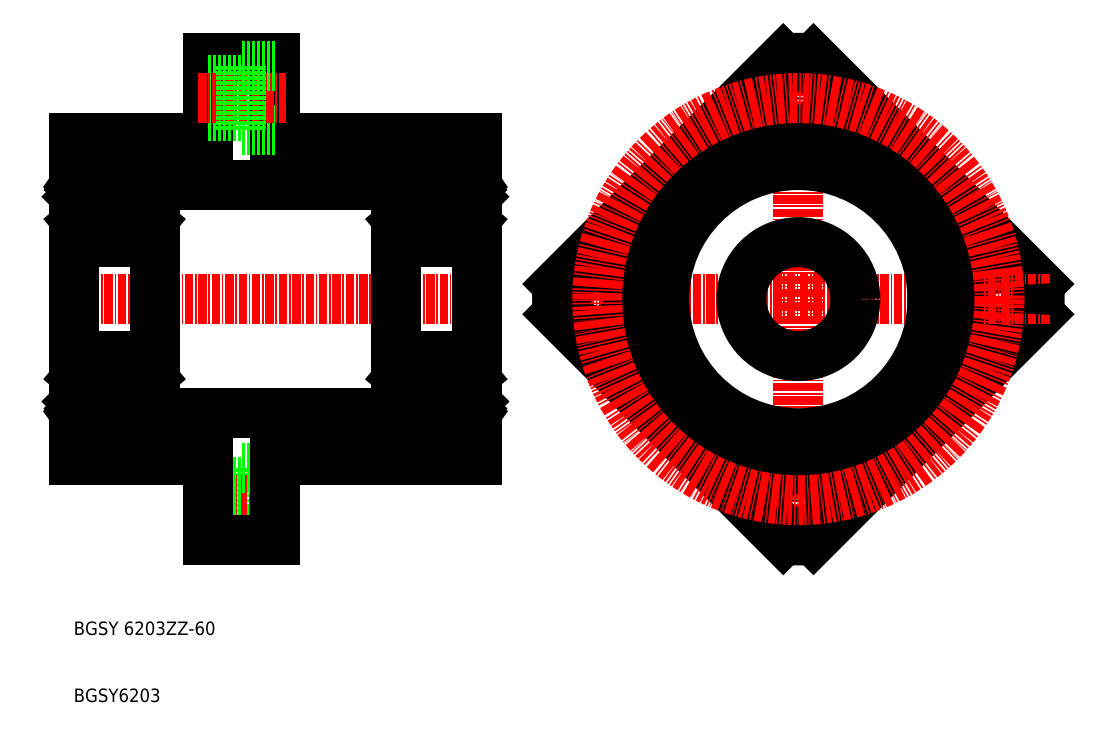
<metadata>
{"format":"dxf","ext":"dxf","renderer":"ezdxf+matplotlib","layout":"modelspace","background":"white","min_lineweight":24,"dpi":150}
</metadata>
<code>
0
SECTION
2
ENTITIES
0
CIRCLE
8
0
10
326.1
20
112.6
30
0
40
4.75
0
CIRCLE
8
0
10
326.1
20
112.6
30
0
40
2.75
0
LINE
8
0
10
332
20
114.9
30
0
11
298.4
21
148.6
31
0
0
LINE
8
0
10
332
20
110.4
30
0
11
298.4
21
76.69
31
0
0
LINE
8
CENTER
10
333.6
20
112.6
30
0
11
258.6
21
112.6
31
0
0
LINE
8
0
10
188.1
20
136.6
30
0
11
208.1
21
136.6
31
0
0
LINE
8
CENTER
10
186.6
20
112.6
30
0
11
249.6
21
112.6
31
0
0
LINE
8
0
10
188.1
20
88.62
30
0
11
188.1
21
136.6
31
0
0
TEXT
8
0
10
188
20
52.53
30
0
40
2
1
BGSY6203
0
TEXT
8
0
10
188
20
62.53
30
0
40
2
1
BGSY 6203ZZ-60
0
LINE
8
CENTER
10
296.1
20
150.1
30
0
11
296.1
21
75.12
31
0
0
LINE
8
0
10
260.2
20
114.9
30
0
11
293.8
21
148.6
31
0
0
CIRCLE
8
0
10
296.1
20
112.6
30
0
40
8.5
0
CIRCLE
8
0
10
296.1
20
112.6
30
0
40
20
0
CIRCLE
8
0
10
296.1
20
112.6
30
0
40
24
0
LINE
8
0
10
248.1
20
136.6
30
0
11
248.1
21
88.62
31
0
0
CIRCLE
8
0
10
266.1
20
112.6
30
0
40
4.75
0
LINE
8
0
10
260.2
20
110.4
30
0
11
293.8
21
76.69
31
0
0
ARC
8
0
10
296.1
20
112.6
30
0
40
36
50
176.4
51
183.6
0
CIRCLE
8
0
10
296.1
20
82.62
30
0
40
2.75
0
ARC
8
0
10
296.1
20
112.6
30
0
40
36
50
266.4
51
273.6
0
CIRCLE
8
0
10
296.1
20
82.62
30
0
40
4.75
0
CIRCLE
8
0
10
266.1
20
112.6
30
0
40
2.75
0
LINE
8
0
10
218.1
20
136.6
30
0
11
248.1
21
136.6
31
0
0
LINE
8
0
10
200.1
20
129.6
30
0
11
236.1
21
129.6
31
0
0
LINE
8
0
10
218.1
20
148.6
30
0
11
218.1
21
136.6
31
0
0
LINE
8
0
10
208.1
20
136.6
30
0
11
208.1
21
148.6
31
0
0
LINE
8
0
10
213
20
139.9
30
0
11
208.1
21
139.9
31
0
0
LINE
8
0
10
218.1
20
137.9
30
0
11
213
21
137.9
31
0
0
LINE
8
0
10
208.1
20
148.6
30
0
11
218.1
21
148.6
31
0
0
LINE
8
0
10
213
20
145.4
30
0
11
208.1
21
145.4
31
0
0
LINE
8
CENTER
10
206.6
20
142.6
30
0
11
219.6
21
142.6
31
0
0
LINE
8
0
10
213
20
147.4
30
0
11
213
21
137.9
31
0
0
LINE
8
0
10
218.1
20
147.4
30
0
11
213
21
147.4
31
0
0
CIRCLE
8
0
10
296.1
20
142.6
30
0
40
2.75
0
CIRCLE
8
0
10
296.1
20
142.6
30
0
40
4.75
0
ARC
8
0
10
296.1
20
112.6
30
0
40
36
50
86.41
51
93.59
0
ARC
8
0
10
296.1
20
112.6
30
0
40
36
50
356.4
51
3.59
0
LINE
8
0
10
188.7
20
132.6
30
0
11
199.5
21
132.6
31
0
0
LINE
8
0
10
188.7
20
121.1
30
0
11
199.5
21
121.1
31
0
0
ARC
8
0
10
190
20
124.6
30
0
40
0.2
50
90
51
160
0
ARC
8
0
10
190.1
20
129.4
30
0
40
0.2
50
185.1
51
270
0
LINE
8
0
10
188.7
20
124.1
30
0
11
189
21
123.7
31
0
0
LINE
8
0
10
189.5
20
123.8
30
0
11
189.9
21
124.7
31
0
0
ARC
8
0
10
188.3
20
123.9
30
0
40
0.2
50
90
51
180
0
ARC
8
0
10
189.2
20
123.9
30
0
40
0.2
50
220
51
270
0
LINE
8
0
10
189.2
20
123.7
30
0
11
189.3
21
123.7
31
0
0
ARC
8
0
10
189.3
20
123.9
30
0
40
0.2
50
270
51
340
0
LINE
8
0
10
188.9
20
129.6
30
0
11
189.1
21
129.9
31
0
0
LINE
8
0
10
188.9
20
129.6
30
0
11
188.7
21
129.8
31
0
0
LINE
8
0
10
189.8
20
129.7
30
0
11
189.8
21
128.9
31
0
0
LINE
8
0
10
189.5
20
130.3
30
0
11
189.5
21
129
31
0
0
LINE
8
0
10
189.8
20
130.4
30
0
11
189.9
21
129.4
31
0
0
LINE
8
0
10
188.7
20
127.8
30
0
11
188.7
21
124.7
31
0
0
LINE
8
0
10
188.4
20
127.9
30
0
11
188.4
21
124.7
31
0
0
LINE
8
0
10
189.3
20
124.7
30
0
11
188.7
21
124.7
31
0
0
LINE
8
0
10
188.7
20
124.4
30
0
11
189.3
21
124.4
31
0
0
LINE
8
0
10
188.3
20
124.1
30
0
11
188.7
21
124.1
31
0
0
ARC
8
0
10
188.7
20
124.7
30
0
40
0.3
50
180
51
270
0
LINE
8
0
10
189.3
20
124.4
30
0
11
189.3
21
124.7
31
0
0
LINE
8
0
10
189.8
20
128.9
30
0
11
188.7
21
127.8
31
0
0
LINE
8
0
10
189.5
20
129
30
0
11
188.4
21
127.9
31
0
0
LINE
8
0
10
189.1
20
129.9
30
0
11
188.8
21
130.1
31
0
0
LINE
8
0
10
188.8
20
130.1
30
0
11
189.1
21
130.5
31
0
0
ARC
8
0
10
189.3
20
130.3
30
0
40
0.5
50
5.065
51
144.9
0
LINE
8
0
10
188.6
20
130.2
30
0
11
188.9
21
130.6
31
0
0
ARC
8
0
10
188.8
20
130.1
30
0
40
0.3
50
144.9
51
235
0
ARC
8
0
10
188.3
20
130.4
30
0
40
0.2
50
180
51
270
0
LINE
8
0
10
188.3
20
130.2
30
0
11
188.6
21
130.2
31
0
0
ARC
8
0
10
189.3
20
130.3
30
0
40
0.2
50
2.131
51
144.9
0
LINE
8
0
10
200.1
20
132
30
0
11
200.1
21
93.22
31
0
0
CIRCLE
8
0
10
194.1
20
127
30
0
40
3.572
0
ARC
8
0
10
199.9
20
123.9
30
0
40
0.2
50
0
51
90
0
LINE
8
0
10
198.7
20
123.8
30
0
11
198.3
21
124.7
31
0
0
LINE
8
0
10
199.5
20
124.1
30
0
11
199.2
21
123.7
31
0
0
ARC
8
0
10
199
20
123.9
30
0
40
0.2
50
270
51
320
0
ARC
8
0
10
198.9
20
123.9
30
0
40
0.2
50
200
51
270
0
LINE
8
0
10
199
20
123.7
30
0
11
198.9
21
123.7
31
0
0
LINE
8
0
10
198.2
20
124.8
30
0
11
196.9
21
124.8
31
0
0
ARC
8
0
10
198.1
20
129.4
30
0
40
0.2
50
270
51
354.9
0
LINE
8
0
10
190
20
124.8
30
0
11
191.3
21
124.8
31
0
0
LINE
8
0
10
190.1
20
129.2
30
0
11
191.3
21
129.2
31
0
0
LINE
8
0
10
198.1
20
129.2
30
0
11
196.9
21
129.2
31
0
0
LINE
8
0
10
199.3
20
129.6
30
0
11
199.5
21
129.8
31
0
0
LINE
8
0
10
199.3
20
129.6
30
0
11
199.1
21
129.9
31
0
0
LINE
8
0
10
198.4
20
130.4
30
0
11
198.3
21
129.4
31
0
0
LINE
8
0
10
198.7
20
130.3
30
0
11
198.7
21
129
31
0
0
LINE
8
0
10
198.4
20
129.7
30
0
11
198.4
21
128.9
31
0
0
LINE
8
0
10
199.8
20
127.9
30
0
11
199.8
21
124.7
31
0
0
LINE
8
0
10
199.5
20
127.8
30
0
11
199.5
21
124.7
31
0
0
LINE
8
0
10
199.5
20
124.4
30
0
11
198.9
21
124.4
31
0
0
LINE
8
0
10
198.9
20
124.7
30
0
11
199.5
21
124.7
31
0
0
ARC
8
0
10
198.2
20
124.6
30
0
40
0.2
50
20.03
51
90
0
LINE
8
0
10
198.9
20
124.4
30
0
11
198.9
21
124.7
31
0
0
ARC
8
0
10
199.5
20
124.7
30
0
40
0.3
50
270
51
0
0
LINE
8
0
10
199.9
20
124.1
30
0
11
199.5
21
124.1
31
0
0
LINE
8
0
10
198.7
20
129
30
0
11
199.8
21
127.9
31
0
0
LINE
8
0
10
198.4
20
128.9
30
0
11
199.5
21
127.8
31
0
0
ARC
8
0
10
198.9
20
130.3
30
0
40
0.5
50
35.06
51
174.9
0
LINE
8
0
10
199.4
20
130.1
30
0
11
199.1
21
130.5
31
0
0
LINE
8
0
10
199.1
20
129.9
30
0
11
199.4
21
130.1
31
0
0
ARC
8
0
10
198.9
20
130.3
30
0
40
0.2
50
35.06
51
177.9
0
LINE
8
0
10
199.9
20
130.2
30
0
11
199.6
21
130.2
31
0
0
ARC
8
0
10
199.9
20
130.4
30
0
40
0.2
50
270
51
0
0
ARC
8
0
10
199.4
20
130.1
30
0
40
0.3
50
305
51
35.06
0
LINE
8
0
10
199.6
20
130.2
30
0
11
199.3
21
130.6
31
0
0
ARC
8
0
10
188.7
20
132
30
0
40
0.6
50
90
51
180
0
ARC
8
0
10
199.5
20
132
30
0
40
0.6
50
0
51
90
0
ARC
8
0
10
199.5
20
121.7
30
0
40
0.6
50
270
51
0
0
ARC
8
0
10
188.7
20
121.7
30
0
40
0.6
50
180
51
270
0
LINE
8
0
10
236.1
20
132
30
0
11
236.1
21
93.22
31
0
0
LINE
8
0
10
236.7
20
132.6
30
0
11
247.5
21
132.6
31
0
0
LINE
8
0
10
236.7
20
121.1
30
0
11
247.5
21
121.1
31
0
0
CIRCLE
8
0
10
242.1
20
127
30
0
40
3.572
0
ARC
8
0
10
236.7
20
121.7
30
0
40
0.6
50
180
51
270
0
LINE
8
0
10
237.8
20
129.7
30
0
11
237.8
21
128.9
31
0
0
LINE
8
0
10
237.5
20
130.3
30
0
11
237.5
21
129
31
0
0
LINE
8
0
10
237.8
20
130.4
30
0
11
237.9
21
129.4
31
0
0
LINE
8
0
10
237.8
20
128.9
30
0
11
236.7
21
127.8
31
0
0
LINE
8
0
10
237.5
20
129
30
0
11
236.4
21
127.9
31
0
0
ARC
8
0
10
237.2
20
123.9
30
0
40
0.2
50
220
51
270
0
LINE
8
0
10
237.3
20
124.7
30
0
11
236.7
21
124.7
31
0
0
LINE
8
0
10
236.7
20
124.4
30
0
11
237.3
21
124.4
31
0
0
LINE
8
0
10
236.7
20
127.8
30
0
11
236.7
21
124.7
31
0
0
LINE
8
0
10
236.4
20
127.9
30
0
11
236.4
21
124.7
31
0
0
LINE
8
0
10
236.7
20
124.1
30
0
11
237
21
123.7
31
0
0
LINE
8
0
10
236.3
20
124.1
30
0
11
236.7
21
124.1
31
0
0
ARC
8
0
10
236.7
20
124.7
30
0
40
0.3
50
180
51
270
0
ARC
8
0
10
236.3
20
123.9
30
0
40
0.2
50
90
51
180
0
ARC
8
0
10
238
20
124.6
30
0
40
0.2
50
90
51
160
0
LINE
8
0
10
237.5
20
123.8
30
0
11
237.9
21
124.7
31
0
0
LINE
8
0
10
237.2
20
123.7
30
0
11
237.3
21
123.7
31
0
0
ARC
8
0
10
237.3
20
123.9
30
0
40
0.2
50
270
51
340
0
LINE
8
0
10
237.3
20
124.4
30
0
11
237.3
21
124.7
31
0
0
LINE
8
0
10
238
20
124.8
30
0
11
239.3
21
124.8
31
0
0
ARC
8
0
10
238.1
20
129.4
30
0
40
0.2
50
185.1
51
270
0
LINE
8
0
10
238.1
20
129.2
30
0
11
239.3
21
129.2
31
0
0
LINE
8
0
10
236.8
20
130.1
30
0
11
237.1
21
130.5
31
0
0
ARC
8
0
10
237.3
20
130.3
30
0
40
0.5
50
5.065
51
144.9
0
ARC
8
0
10
236.7
20
132
30
0
40
0.6
50
90
51
180
0
LINE
8
0
10
236.9
20
129.6
30
0
11
237.1
21
129.9
31
0
0
LINE
8
0
10
236.9
20
129.6
30
0
11
236.7
21
129.8
31
0
0
LINE
8
0
10
237.1
20
129.9
30
0
11
236.8
21
130.1
31
0
0
LINE
8
0
10
236.6
20
130.2
30
0
11
236.9
21
130.6
31
0
0
ARC
8
0
10
236.8
20
130.1
30
0
40
0.3
50
144.9
51
235
0
LINE
8
0
10
236.3
20
130.2
30
0
11
236.6
21
130.2
31
0
0
ARC
8
0
10
236.3
20
130.4
30
0
40
0.2
50
180
51
270
0
ARC
8
0
10
237.3
20
130.3
30
0
40
0.2
50
2.131
51
144.9
0
ARC
8
0
10
247.5
20
121.7
30
0
40
0.6
50
270
51
0
0
LINE
8
0
10
246.4
20
130.4
30
0
11
246.3
21
129.4
31
0
0
LINE
8
0
10
246.7
20
130.3
30
0
11
246.7
21
129
31
0
0
LINE
8
0
10
246.4
20
129.7
30
0
11
246.4
21
128.9
31
0
0
LINE
8
0
10
247.8
20
127.9
30
0
11
247.8
21
124.7
31
0
0
LINE
8
0
10
247.5
20
127.8
30
0
11
247.5
21
124.7
31
0
0
LINE
8
0
10
246.2
20
124.8
30
0
11
244.9
21
124.8
31
0
0
ARC
8
0
10
247.9
20
123.9
30
0
40
0.2
50
0
51
90
0
LINE
8
0
10
246.7
20
123.8
30
0
11
246.3
21
124.7
31
0
0
LINE
8
0
10
247.5
20
124.1
30
0
11
247.2
21
123.7
31
0
0
ARC
8
0
10
247
20
123.9
30
0
40
0.2
50
270
51
320
0
ARC
8
0
10
246.9
20
123.9
30
0
40
0.2
50
200
51
270
0
LINE
8
0
10
247
20
123.7
30
0
11
246.9
21
123.7
31
0
0
LINE
8
0
10
247.5
20
124.4
30
0
11
246.9
21
124.4
31
0
0
LINE
8
0
10
246.9
20
124.7
30
0
11
247.5
21
124.7
31
0
0
ARC
8
0
10
246.2
20
124.6
30
0
40
0.2
50
20.03
51
90
0
LINE
8
0
10
246.9
20
124.4
30
0
11
246.9
21
124.7
31
0
0
ARC
8
0
10
247.5
20
124.7
30
0
40
0.3
50
270
51
0
0
LINE
8
0
10
247.9
20
124.1
30
0
11
247.5
21
124.1
31
0
0
LINE
8
0
10
246.1
20
129.2
30
0
11
244.9
21
129.2
31
0
0
ARC
8
0
10
246.1
20
129.4
30
0
40
0.2
50
270
51
354.9
0
LINE
8
0
10
246.4
20
128.9
30
0
11
247.5
21
127.8
31
0
0
LINE
8
0
10
246.7
20
129
30
0
11
247.8
21
127.9
31
0
0
ARC
8
0
10
247.5
20
132
30
0
40
0.6
50
0
51
90
0
ARC
8
0
10
247.9
20
130.4
30
0
40
0.2
50
270
51
0
0
LINE
8
0
10
247.3
20
129.6
30
0
11
247.5
21
129.8
31
0
0
LINE
8
0
10
247.3
20
129.6
30
0
11
247.1
21
129.9
31
0
0
ARC
8
0
10
246.9
20
130.3
30
0
40
0.5
50
35.06
51
174.9
0
LINE
8
0
10
247.4
20
130.1
30
0
11
247.1
21
130.5
31
0
0
LINE
8
0
10
247.1
20
129.9
30
0
11
247.4
21
130.1
31
0
0
ARC
8
0
10
246.9
20
130.3
30
0
40
0.2
50
35.06
51
177.9
0
ARC
8
0
10
247.4
20
130.1
30
0
40
0.3
50
305
51
35.06
0
LINE
8
0
10
247.6
20
130.2
30
0
11
247.3
21
130.6
31
0
0
LINE
8
0
10
247.9
20
130.2
30
0
11
247.6
21
130.2
31
0
0
LINE
8
0
10
247.9
20
95.02
30
0
11
247.6
21
95.02
31
0
0
LINE
8
0
10
247.6
20
95.02
30
0
11
247.3
21
94.63
31
0
0
ARC
8
0
10
247.4
20
95.2
30
0
40
0.3
50
324.9
51
55.04
0
ARC
8
0
10
246.9
20
94.91
30
0
40
0.2
50
182.1
51
324.9
0
LINE
8
0
10
247.1
20
95.37
30
0
11
247.4
21
95.2
31
0
0
LINE
8
0
10
247.4
20
95.2
30
0
11
247.1
21
94.79
31
0
0
ARC
8
0
10
246.9
20
94.91
30
0
40
0.5
50
185.1
51
324.9
0
LINE
8
0
10
247.3
20
95.61
30
0
11
247.1
21
95.37
31
0
0
LINE
8
0
10
247.3
20
95.61
30
0
11
247.5
21
95.44
31
0
0
ARC
8
0
10
247.9
20
94.82
30
0
40
0.2
50
0
51
90
0
ARC
8
0
10
247.5
20
93.22
30
0
40
0.6
50
270
51
0
0
LINE
8
0
10
246.7
20
96.25
30
0
11
247.8
21
97.35
31
0
0
LINE
8
0
10
246.4
20
96.37
30
0
11
247.5
21
97.47
31
0
0
ARC
8
0
10
246.1
20
95.82
30
0
40
0.2
50
5.065
51
90
0
LINE
8
0
10
246.1
20
96.02
30
0
11
244.9
21
96.02
31
0
0
LINE
8
0
10
247.9
20
101.1
30
0
11
247.5
21
101.1
31
0
0
ARC
8
0
10
247.5
20
100.5
30
0
40
0.3
50
0
51
90
0
LINE
8
0
10
246.9
20
100.8
30
0
11
246.9
21
100.5
31
0
0
ARC
8
0
10
246.2
20
100.6
30
0
40
0.2
50
270
51
340
0
LINE
8
0
10
246.9
20
100.5
30
0
11
247.5
21
100.5
31
0
0
LINE
8
0
10
247.5
20
100.8
30
0
11
246.9
21
100.8
31
0
0
LINE
8
0
10
247
20
101.6
30
0
11
246.9
21
101.6
31
0
0
ARC
8
0
10
246.9
20
101.4
30
0
40
0.2
50
90
51
160
0
ARC
8
0
10
247
20
101.4
30
0
40
0.2
50
40
51
90
0
LINE
8
0
10
247.5
20
101.1
30
0
11
247.2
21
101.5
31
0
0
LINE
8
0
10
246.7
20
101.4
30
0
11
246.3
21
100.6
31
0
0
ARC
8
0
10
247.9
20
101.3
30
0
40
0.2
50
270
51
0
0
LINE
8
0
10
246.2
20
100.4
30
0
11
244.9
21
100.4
31
0
0
LINE
8
0
10
247.5
20
97.47
30
0
11
247.5
21
100.5
31
0
0
LINE
8
0
10
247.8
20
97.35
30
0
11
247.8
21
100.5
31
0
0
LINE
8
0
10
246.4
20
95.5
30
0
11
246.4
21
96.37
31
0
0
LINE
8
0
10
246.7
20
94.9
30
0
11
246.7
21
96.25
31
0
0
LINE
8
0
10
246.4
20
94.87
30
0
11
246.3
21
95.84
31
0
0
ARC
8
0
10
247.5
20
103.5
30
0
40
0.6
50
0
51
90
0
ARC
8
0
10
237.3
20
94.91
30
0
40
0.2
50
215.1
51
357.9
0
ARC
8
0
10
236.3
20
94.82
30
0
40
0.2
50
90
51
180
0
LINE
8
0
10
236.3
20
95.02
30
0
11
236.6
21
95.02
31
0
0
ARC
8
0
10
236.8
20
95.2
30
0
40
0.3
50
125
51
215.1
0
LINE
8
0
10
236.6
20
95.02
30
0
11
236.9
21
94.63
31
0
0
LINE
8
0
10
237.1
20
95.37
30
0
11
236.8
21
95.2
31
0
0
LINE
8
0
10
236.9
20
95.61
30
0
11
236.7
21
95.44
31
0
0
LINE
8
0
10
236.9
20
95.61
30
0
11
237.1
21
95.37
31
0
0
ARC
8
0
10
236.7
20
93.22
30
0
40
0.6
50
180
51
270
0
ARC
8
0
10
237.3
20
94.91
30
0
40
0.5
50
215.1
51
354.9
0
LINE
8
0
10
236.8
20
95.2
30
0
11
237.1
21
94.79
31
0
0
LINE
8
0
10
238.1
20
96.02
30
0
11
239.3
21
96.02
31
0
0
ARC
8
0
10
238.1
20
95.82
30
0
40
0.2
50
90
51
174.9
0
LINE
8
0
10
238
20
100.4
30
0
11
239.3
21
100.4
31
0
0
LINE
8
0
10
237.3
20
100.8
30
0
11
237.3
21
100.5
31
0
0
ARC
8
0
10
237.3
20
101.4
30
0
40
0.2
50
20.03
51
90
0
LINE
8
0
10
237.2
20
101.6
30
0
11
237.3
21
101.6
31
0
0
LINE
8
0
10
237.5
20
101.4
30
0
11
237.9
21
100.6
31
0
0
ARC
8
0
10
238
20
100.6
30
0
40
0.2
50
200
51
270
0
ARC
8
0
10
236.3
20
101.3
30
0
40
0.2
50
180
51
270
0
ARC
8
0
10
236.7
20
100.5
30
0
40
0.3
50
90
51
180
0
LINE
8
0
10
236.3
20
101.1
30
0
11
236.7
21
101.1
31
0
0
LINE
8
0
10
236.7
20
101.1
30
0
11
237
21
101.5
31
0
0
LINE
8
0
10
236.4
20
97.35
30
0
11
236.4
21
100.5
31
0
0
LINE
8
0
10
236.7
20
97.47
30
0
11
236.7
21
100.5
31
0
0
LINE
8
0
10
236.7
20
100.8
30
0
11
237.3
21
100.8
31
0
0
LINE
8
0
10
237.3
20
100.5
30
0
11
236.7
21
100.5
31
0
0
ARC
8
0
10
237.2
20
101.4
30
0
40
0.2
50
90
51
140
0
LINE
8
0
10
237.5
20
96.25
30
0
11
236.4
21
97.35
31
0
0
LINE
8
0
10
237.8
20
96.37
30
0
11
236.7
21
97.47
31
0
0
LINE
8
0
10
237.8
20
94.87
30
0
11
237.9
21
95.84
31
0
0
LINE
8
0
10
237.5
20
94.9
30
0
11
237.5
21
96.25
31
0
0
LINE
8
0
10
237.8
20
95.5
30
0
11
237.8
21
96.37
31
0
0
ARC
8
0
10
236.7
20
103.5
30
0
40
0.6
50
90
51
180
0
CIRCLE
8
0
10
242.1
20
98.22
30
0
40
3.572
0
LINE
8
0
10
236.7
20
104.1
30
0
11
247.5
21
104.1
31
0
0
LINE
8
0
10
236.7
20
92.62
30
0
11
247.5
21
92.62
31
0
0
ARC
8
0
10
188.7
20
103.5
30
0
40
0.6
50
90
51
180
0
ARC
8
0
10
199.5
20
103.5
30
0
40
0.6
50
0
51
90
0
ARC
8
0
10
199.5
20
93.22
30
0
40
0.6
50
270
51
0
0
ARC
8
0
10
188.7
20
93.22
30
0
40
0.6
50
180
51
270
0
LINE
8
0
10
199.6
20
95.02
30
0
11
199.3
21
94.63
31
0
0
ARC
8
0
10
199.4
20
95.2
30
0
40
0.3
50
324.9
51
55.04
0
ARC
8
0
10
199.9
20
94.82
30
0
40
0.2
50
0
51
90
0
LINE
8
0
10
199.9
20
95.02
30
0
11
199.6
21
95.02
31
0
0
ARC
8
0
10
198.9
20
94.91
30
0
40
0.2
50
182.1
51
324.9
0
LINE
8
0
10
199.1
20
95.37
30
0
11
199.4
21
95.2
31
0
0
LINE
8
0
10
199.4
20
95.2
30
0
11
199.1
21
94.79
31
0
0
ARC
8
0
10
198.9
20
94.91
30
0
40
0.5
50
185.1
51
324.9
0
LINE
8
0
10
198.4
20
96.37
30
0
11
199.5
21
97.47
31
0
0
LINE
8
0
10
198.7
20
96.25
30
0
11
199.8
21
97.35
31
0
0
LINE
8
0
10
199.9
20
101.1
30
0
11
199.5
21
101.1
31
0
0
ARC
8
0
10
199.5
20
100.5
30
0
40
0.3
50
0
51
90
0
LINE
8
0
10
198.9
20
100.8
30
0
11
198.9
21
100.5
31
0
0
ARC
8
0
10
198.2
20
100.6
30
0
40
0.2
50
270
51
340
0
LINE
8
0
10
198.9
20
100.5
30
0
11
199.5
21
100.5
31
0
0
LINE
8
0
10
199.5
20
100.8
30
0
11
198.9
21
100.8
31
0
0
LINE
8
0
10
199.5
20
97.47
30
0
11
199.5
21
100.5
31
0
0
LINE
8
0
10
199.8
20
97.35
30
0
11
199.8
21
100.5
31
0
0
LINE
8
0
10
198.4
20
95.5
30
0
11
198.4
21
96.37
31
0
0
LINE
8
0
10
198.7
20
94.9
30
0
11
198.7
21
96.25
31
0
0
LINE
8
0
10
198.4
20
94.87
30
0
11
198.3
21
95.84
31
0
0
LINE
8
0
10
199.3
20
95.61
30
0
11
199.1
21
95.37
31
0
0
LINE
8
0
10
199.3
20
95.61
30
0
11
199.5
21
95.44
31
0
0
LINE
8
0
10
198.1
20
96.02
30
0
11
196.9
21
96.02
31
0
0
LINE
8
0
10
190.1
20
96.02
30
0
11
191.3
21
96.02
31
0
0
LINE
8
0
10
190
20
100.4
30
0
11
191.3
21
100.4
31
0
0
ARC
8
0
10
198.1
20
95.82
30
0
40
0.2
50
5.065
51
90
0
LINE
8
0
10
198.2
20
100.4
30
0
11
196.9
21
100.4
31
0
0
LINE
8
0
10
199
20
101.6
30
0
11
198.9
21
101.6
31
0
0
ARC
8
0
10
198.9
20
101.4
30
0
40
0.2
50
90
51
160
0
ARC
8
0
10
199
20
101.4
30
0
40
0.2
50
40
51
90
0
LINE
8
0
10
199.5
20
101.1
30
0
11
199.2
21
101.5
31
0
0
LINE
8
0
10
198.7
20
101.4
30
0
11
198.3
21
100.6
31
0
0
ARC
8
0
10
199.9
20
101.3
30
0
40
0.2
50
270
51
0
0
CIRCLE
8
0
10
194.1
20
98.22
30
0
40
3.572
0
ARC
8
0
10
189.3
20
94.91
30
0
40
0.2
50
215.1
51
357.9
0
LINE
8
0
10
188.3
20
95.02
30
0
11
188.6
21
95.02
31
0
0
ARC
8
0
10
188.3
20
94.82
30
0
40
0.2
50
90
51
180
0
ARC
8
0
10
188.8
20
95.2
30
0
40
0.3
50
125
51
215.1
0
LINE
8
0
10
188.6
20
95.02
30
0
11
188.9
21
94.63
31
0
0
ARC
8
0
10
189.3
20
94.91
30
0
40
0.5
50
215.1
51
354.9
0
LINE
8
0
10
188.8
20
95.2
30
0
11
189.1
21
94.79
31
0
0
LINE
8
0
10
189.1
20
95.37
30
0
11
188.8
21
95.2
31
0
0
LINE
8
0
10
189.5
20
96.25
30
0
11
188.4
21
97.35
31
0
0
LINE
8
0
10
189.8
20
96.37
30
0
11
188.7
21
97.47
31
0
0
LINE
8
0
10
189.3
20
100.8
30
0
11
189.3
21
100.5
31
0
0
ARC
8
0
10
188.7
20
100.5
30
0
40
0.3
50
90
51
180
0
LINE
8
0
10
188.3
20
101.1
30
0
11
188.7
21
101.1
31
0
0
LINE
8
0
10
188.7
20
100.8
30
0
11
189.3
21
100.8
31
0
0
LINE
8
0
10
189.3
20
100.5
30
0
11
188.7
21
100.5
31
0
0
LINE
8
0
10
188.4
20
97.35
30
0
11
188.4
21
100.5
31
0
0
LINE
8
0
10
188.7
20
97.47
30
0
11
188.7
21
100.5
31
0
0
LINE
8
0
10
189.8
20
94.87
30
0
11
189.9
21
95.84
31
0
0
LINE
8
0
10
189.5
20
94.9
30
0
11
189.5
21
96.25
31
0
0
LINE
8
0
10
189.8
20
95.5
30
0
11
189.8
21
96.37
31
0
0
LINE
8
0
10
188.9
20
95.61
30
0
11
188.7
21
95.44
31
0
0
LINE
8
0
10
188.9
20
95.61
30
0
11
189.1
21
95.37
31
0
0
ARC
8
0
10
189.3
20
101.4
30
0
40
0.2
50
20.03
51
90
0
LINE
8
0
10
189.2
20
101.6
30
0
11
189.3
21
101.6
31
0
0
ARC
8
0
10
189.2
20
101.4
30
0
40
0.2
50
90
51
140
0
ARC
8
0
10
188.3
20
101.3
30
0
40
0.2
50
180
51
270
0
LINE
8
0
10
189.5
20
101.4
30
0
11
189.9
21
100.6
31
0
0
LINE
8
0
10
188.7
20
101.1
30
0
11
189
21
101.5
31
0
0
ARC
8
0
10
190.1
20
95.82
30
0
40
0.2
50
90
51
174.9
0
ARC
8
0
10
190
20
100.6
30
0
40
0.2
50
200
51
270
0
LINE
8
0
10
188.7
20
104.1
30
0
11
199.5
21
104.1
31
0
0
LINE
8
0
10
188.7
20
92.62
30
0
11
199.5
21
92.62
31
0
0
LINE
8
0
10
218.1
20
77.87
30
0
11
213
21
77.87
31
0
0
LINE
8
0
10
213
20
77.87
30
0
11
213
21
87.37
31
0
0
LINE
8
CENTER
10
206.6
20
82.62
30
0
11
219.6
21
82.62
31
0
0
LINE
8
0
10
213
20
79.87
30
0
11
208.1
21
79.87
31
0
0
LINE
8
0
10
208.1
20
76.62
30
0
11
218.1
21
76.62
31
0
0
LINE
8
0
10
218.1
20
87.37
30
0
11
213
21
87.37
31
0
0
LINE
8
0
10
213
20
85.37
30
0
11
208.1
21
85.37
31
0
0
LINE
8
0
10
208.1
20
88.62
30
0
11
208.1
21
76.62
31
0
0
LINE
8
0
10
218.1
20
76.62
30
0
11
218.1
21
88.62
31
0
0
LINE
8
0
10
200.1
20
95.62
30
0
11
236.1
21
95.62
31
0
0
LINE
8
0
10
218.1
20
88.62
30
0
11
248.1
21
88.62
31
0
0
LINE
8
0
10
188.1
20
88.62
30
0
11
208.1
21
88.62
31
0
0
CIRCLE
8
CENTER
10
296.1
20
112.6
30
0
40
30
0
ENDSEC
0
EOF

</code>
